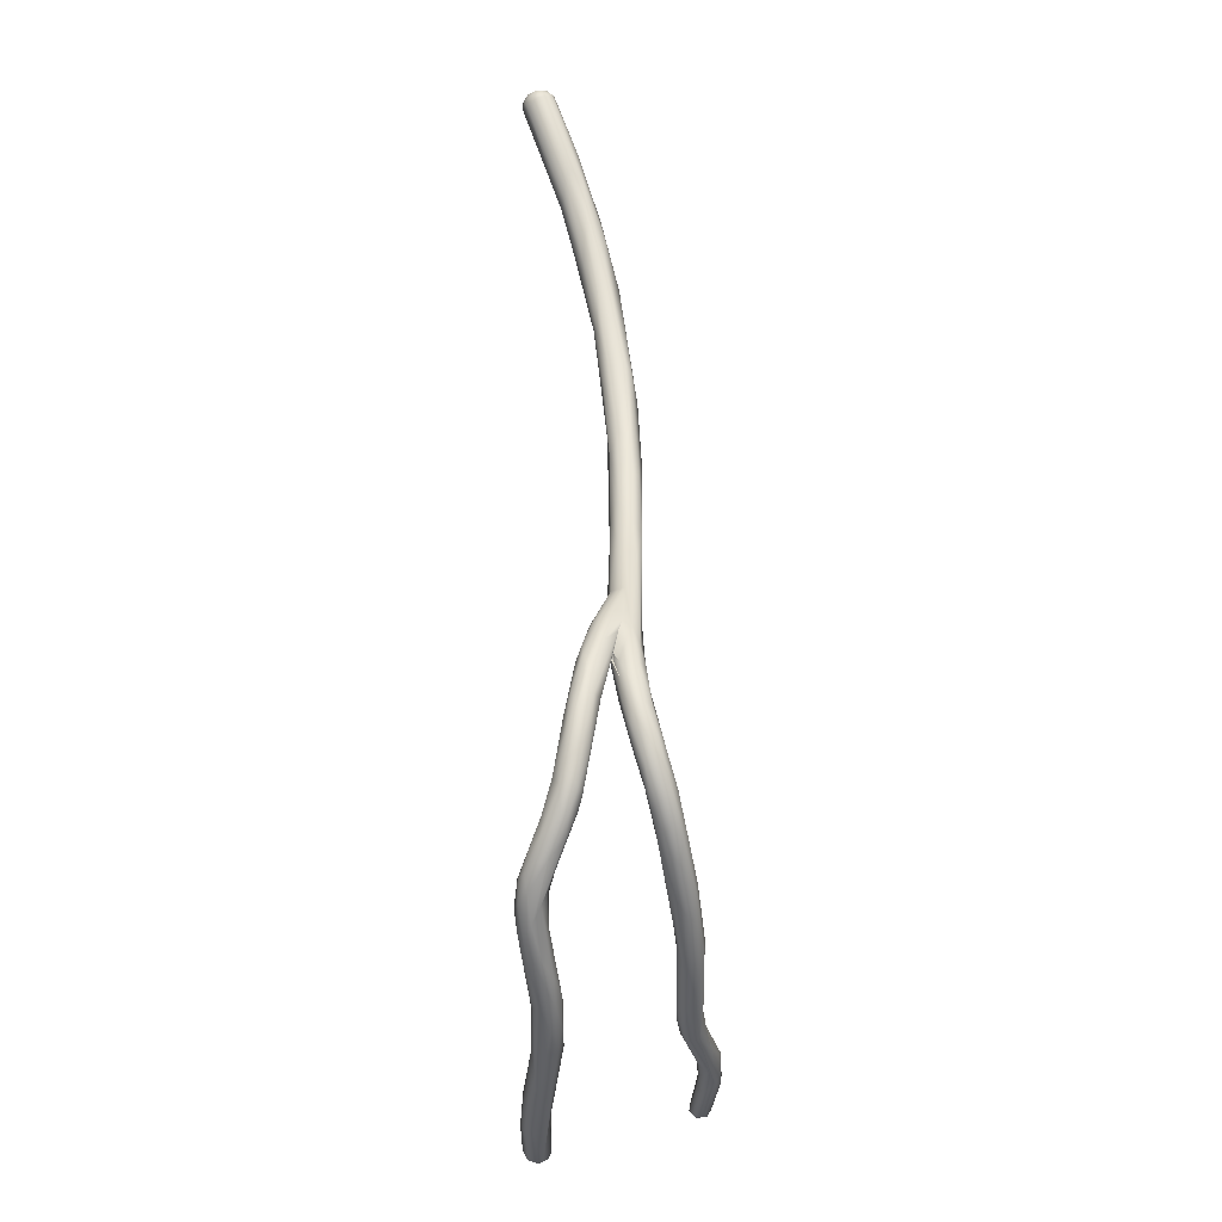
<metadata>
{"format":"obj","ext":"obj","renderer":"f3d","projection":"perspective","resolution":1024,"background":"white","views":[{"elev":-39.9,"azim":-177.3,"up":"+Y"}]}
</metadata>
<code>
o FJ1376.obj_grp1.117
v -0.144 -0.8138 7.302
v -0.1444 -0.8139 7.314
v -0.1455 -0.813 7.311
v -0.1434 -0.814 7.31
v -0.1454 -0.8129 7.316
v -0.1429 -0.8141 7.325
v -0.1436 -0.813 7.325
v -0.1432 -0.8122 7.297
v -0.1423 -0.8112 7.297
v -0.1452 -0.8126 7.306
v -0.1455 -0.8113 7.308
v -0.1456 -0.8115 7.316
v -0.1454 -0.811 7.315
v -0.1433 -0.8119 7.325
v -0.1437 -0.8102 7.306
v -0.1448 -0.8102 7.31
v -0.1409 -0.8108 7.295
v -0.1443 -0.81 7.314
v -0.1438 -0.8106 7.32
v -0.1424 -0.8132 7.28
v -0.1422 -0.8148 7.297
v -0.1428 -0.8132 7.293
v -0.1426 -0.8119 7.29
v -0.1419 -0.8134 7.308
v -0.1419 -0.8129 7.313
v -0.1424 -0.814 7.317
v -0.1424 -0.8146 7.324
v -0.1418 -0.8136 7.326
v -0.1427 -0.8127 7.326
v -0.141 -0.8142 7.325
v -0.1419 -0.8105 7.268
v -0.1416 -0.8127 7.276
v -0.1433 -0.8113 7.276
v -0.1434 -0.8099 7.275
v -0.1424 -0.8114 7.326
v -0.1413 -0.812 7.326
v -0.1424 -0.8084 7.264
v -0.1426 -0.8068 7.267
v -0.1418 -0.8109 7.29
v -0.1433 -0.8099 7.31
v -0.1418 -0.8107 7.308
v -0.1421 -0.8106 7.314
v -0.1416 -0.8116 7.315
v -0.142 -0.8108 7.325
v -0.1426 -0.8067 7.263
v -0.1414 -0.8068 7.271
v -0.1401 -0.7999 7.249
v -0.1401 -0.8132 7.28
v -0.1407 -0.8148 7.289
v -0.1395 -0.8141 7.287
v -0.1396 -0.8148 7.293
v -0.1409 -0.8151 7.297
v -0.1397 -0.8146 7.298
v -0.1415 -0.8128 7.316
v -0.1408 -0.8144 7.324
v -0.1399 -0.8132 7.325
v -0.1407 -0.8105 7.267
v -0.1388 -0.8089 7.263
v -0.1416 -0.812 7.309
v -0.1401 -0.8118 7.325
v -0.1406 -0.8126 7.326
v -0.1407 -0.8112 7.325
v -0.1397 -0.8092 7.279
v -0.1404 -0.8102 7.287
v -0.1396 -0.8113 7.297
v -0.1403 -0.8074 7.258
v -0.1411 -0.8081 7.277
v -0.1413 -0.8043 7.255
v -0.1405 -0.8047 7.253
v -0.1393 -0.801 7.248
v -0.1407 -0.8023 7.257
v -0.1393 -0.7973 7.248
v -0.139 -0.8106 7.273
v -0.1387 -0.8137 7.29
v -0.1385 -0.8133 7.293
v -0.139 -0.8132 7.298
v -0.139 -0.8099 7.276
v -0.1386 -0.8122 7.294
v -0.1389 -0.8069 7.256
v -0.1367 -0.8039 7.256
v -0.1381 -0.807 7.265
v -0.1391 -0.8063 7.267
v -0.1393 -0.8043 7.251
v -0.1377 -0.8048 7.252
v -0.1377 -0.8032 7.258
v -0.1391 -0.8037 7.261
v -0.1382 -0.7977 7.245
v -0.1376 -0.8023 7.248
v -0.139 -0.8002 7.254
v -0.1368 -0.7988 7.245
v -0.1377 -0.7992 7.252
v -0.1385 -0.7953 7.245
v -0.1381 -0.7961 7.248
v -0.1374 -0.7943 7.243
v -0.1361 -0.8024 7.25
v -0.1347 -0.7984 7.246
v -0.1352 -0.7992 7.249
v -0.1366 -0.8014 7.254
v -0.1354 -0.7982 7.245
v -0.1359 -0.798 7.25
v -0.1364 -0.7953 7.248
v -0.1357 -0.7942 7.242
v -0.135 -0.7892 7.24
v -0.1372 -0.7911 7.245
v -0.1368 -0.79 7.241
v -0.1352 -0.7913 7.246
v -0.1364 -0.7865 7.242
v -0.1359 -0.7861 7.243
v -0.1348 -0.7827 7.24
v -0.1331 -0.7937 7.243
v -0.1345 -0.7961 7.247
v -0.1336 -0.7932 7.242
v -0.1333 -0.7944 7.245
v -0.1338 -0.7908 7.241
v -0.1334 -0.7896 7.245
v -0.1341 -0.7883 7.245
v -0.1352 -0.7855 7.244
v -0.1349 -0.7786 7.24
v -0.1333 -0.7855 7.239
v -0.1358 -0.7827 7.241
v -0.1341 -0.783 7.244
v -0.1355 -0.7793 7.242
v -0.1347 -0.775 7.244
v -0.1334 -0.7762 7.245
v -0.1352 -0.7719 7.244
v -0.1344 -0.7576 7.244
v -0.1352 -0.7506 7.247
v -0.134 -0.7501 7.25
v -0.1348 -0.7505 7.25
v -0.1337 -0.7486 7.245
v -0.1353 -0.7452 7.249
v -0.1339 -0.7375 7.246
v -0.1338 -0.7412 7.251
v -0.1349 -0.7374 7.247
v -0.1353 -0.7328 7.249
v -0.1348 -0.7375 7.25
v -0.1335 -0.7321 7.251
v -0.1344 -0.7258 7.25
v -0.1347 -0.7202 7.247
v -0.1339 -0.7149 7.245
v -0.1332 -0.7294 7.246
v -0.1338 -0.7146 7.248
v -0.1322 -0.789 7.241
v -0.1319 -0.7853 7.24
v -0.1316 -0.7878 7.242
v -0.1319 -0.7861 7.244
v -0.1325 -0.7836 7.244
v -0.1325 -0.7836 7.244
v -0.1328 -0.7787 7.239
v -0.1318 -0.7823 7.24
v -0.1309 -0.7803 7.24
v -0.1336 -0.7744 7.24
v -0.1316 -0.7764 7.24
v -0.1324 -0.7735 7.24
v -0.1316 -0.7765 7.24
v -0.1326 -0.7663 7.242
v -0.1312 -0.7726 7.24
v -0.1318 -0.7769 7.245
v -0.1325 -0.7558 7.244
v -0.1323 -0.7535 7.25
v -0.1322 -0.7471 7.245
v -0.1312 -0.7532 7.245
v -0.1316 -0.7475 7.251
v -0.1318 -0.7377 7.246
v -0.1321 -0.7377 7.251
v -0.1314 -0.7285 7.245
v -0.1321 -0.7237 7.251
v -0.133 -0.717 7.249
v -0.1324 -0.7131 7.244
v -0.1296 -0.6975 7.24
v -0.1325 -0.7026 7.246
v -0.131 -0.713 7.249
v -0.1319 -0.6967 7.242
v -0.1314 -0.7031 7.247
v -0.1303 -0.779 7.242
v -0.1305 -0.7812 7.241
v -0.1307 -0.781 7.241
v -0.1305 -0.7812 7.241
v -0.1305 -0.7747 7.244
v -0.1308 -0.7812 7.241
v -0.1308 -0.7804 7.24
v -0.1309 -0.7805 7.24
v -0.1308 -0.7802 7.24
v -0.1308 -0.7804 7.24
v -0.1311 -0.7802 7.24
v -0.1308 -0.7803 7.241
v -0.1308 -0.7804 7.24
v -0.1308 -0.7803 7.241
v -0.1309 -0.7805 7.24
v -0.1308 -0.7802 7.24
v -0.1312 -0.7803 7.24
v -0.1307 -0.781 7.241
v -0.1305 -0.7812 7.241
v -0.1308 -0.7812 7.241
v -0.1308 -0.7803 7.241
v -0.1308 -0.7812 7.241
v -0.1308 -0.7804 7.24
v -0.129 -0.7889 7.24
v -0.1299 -0.7791 7.238
v -0.1305 -0.7812 7.241
v -0.1318 -0.7849 7.24
v -0.1308 -0.7812 7.241
v -0.1303 -0.7805 7.242
v -0.1306 -0.781 7.242
v -0.1303 -0.7805 7.242
v -0.1303 -0.779 7.242
v -0.1303 -0.7805 7.242
v -0.13 -0.7785 7.243
v -0.1303 -0.779 7.242
v -0.1301 -0.7785 7.243
v -0.1293 -0.7766 7.243
v -0.1307 -0.7719 7.245
v -0.1292 -0.7741 7.239
v -0.1304 -0.7678 7.246
v -0.1304 -0.7661 7.243
v -0.1282 -0.7745 7.243
v -0.1307 -0.7553 7.249
v -0.1302 -0.7471 7.247
v -0.1298 -0.7666 7.244
v -0.13 -0.7518 7.248
v -0.131 -0.744 7.246
v -0.1304 -0.7441 7.25
v -0.1301 -0.7335 7.247
v -0.1308 -0.7312 7.251
v -0.1295 -0.7266 7.249
v -0.1273 -0.7036 7.246
v -0.13 -0.7148 7.244
v -0.129 -0.717 7.245
v -0.1291 -0.7065 7.248
v -0.1298 -0.7012 7.247
v -0.1281 -0.6978 7.24
v -0.1295 -0.6874 7.238
v -0.1276 -0.6912 7.244
v -0.1301 -0.6935 7.244
v -0.1296 -0.6877 7.242
v -0.1272 -0.7978 7.242
v -0.1281 -0.7893 7.239
v -0.1282 -0.7928 7.242
v -0.1275 -0.7881 7.243
v -0.1289 -0.7853 7.242
v -0.1275 -0.7853 7.238
v -0.1289 -0.7777 7.238
v -0.1264 -0.7822 7.238
v -0.1271 -0.7828 7.243
v -0.1279 -0.7745 7.239
v -0.1273 -0.7747 7.241
v -0.1271 -0.7757 7.242
v -0.1291 -0.7221 7.248
v -0.1281 -0.7065 7.243
v -0.1274 -0.7053 7.244
v -0.1273 -0.6848 7.242
v -0.1289 -0.6834 7.238
v -0.126 -0.678 7.233
v -0.1264 -0.6853 7.235
v -0.1259 -0.6742 7.235
v -0.1262 -0.8024 7.245
v -0.1255 -0.8042 7.247
v -0.1255 -0.8024 7.244
v -0.1262 -0.7966 7.24
v -0.1271 -0.7955 7.244
v -0.1263 -0.7934 7.244
v -0.1257 -0.7912 7.238
v -0.1265 -0.7864 7.238
v -0.1259 -0.787 7.243
v -0.1263 -0.7794 7.239
v -0.1256 -0.7811 7.241
v -0.1252 -0.7824 7.24
v -0.1252 -0.6945 7.242
v -0.1244 -0.6843 7.241
v -0.1257 -0.6927 7.239
v -0.1235 -0.6762 7.231
v -0.1225 -0.6745 7.237
v -0.1244 -0.674 7.237
v -0.1248 -0.6713 7.232
v -0.1261 -0.6769 7.238
v -0.1234 -0.808 7.249
v -0.1244 -0.8053 7.246
v -0.1228 -0.8062 7.246
v -0.1251 -0.8037 7.248
v -0.1248 -0.8012 7.242
v -0.1217 -0.8099 7.254
v -0.1239 -0.8025 7.249
v -0.1229 -0.8025 7.243
v -0.1248 -0.796 7.24
v -0.1239 -0.795 7.24
v -0.1255 -0.7976 7.246
v -0.124 -0.7985 7.246
v -0.1255 -0.7976 7.246
v -0.1246 -0.7929 7.244
v -0.1247 -0.7885 7.239
v -0.1242 -0.7884 7.242
v -0.1221 -0.6804 7.238
v -0.1228 -0.6776 7.232
v -0.1224 -0.6807 7.234
v -0.121 -0.6613 7.228
v -0.1204 -0.8128 7.256
v -0.1194 -0.8144 7.257
v -0.1208 -0.8107 7.25
v -0.122 -0.8066 7.253
v -0.1224 -0.8021 7.249
v -0.1209 -0.8051 7.251
v -0.1198 -0.808 7.248
v -0.1219 -0.7993 7.245
v -0.1228 -0.7963 7.244
v -0.1235 -0.7919 7.241
v -0.1217 -0.8007 7.244
v -0.1218 -0.6813 7.236
v -0.1192 -0.6621 7.231
v -0.1203 -0.6612 7.23
v -0.1205 -0.6624 7.226
v -0.1209 -0.6614 7.227
v -0.1212 -0.8208 7.28
v -0.1202 -0.8226 7.286
v -0.1204 -0.8206 7.276
v -0.1194 -0.8222 7.281
v -0.121 -0.8211 7.287
v -0.1186 -0.8237 7.298
v -0.1206 -0.8187 7.27
v -0.1214 -0.8188 7.275
v -0.1215 -0.8184 7.277
v -0.1208 -0.8197 7.286
v -0.1181 -0.8217 7.303
v -0.1176 -0.8237 7.306
v -0.1208 -0.8173 7.278
v -0.1203 -0.8148 7.262
v -0.1197 -0.813 7.263
v -0.1205 -0.8118 7.257
v -0.1193 -0.8107 7.25
v -0.1206 -0.8089 7.255
v -0.1183 -0.8088 7.256
v -0.1202 -0.8037 7.248
v -0.1204 -0.8044 7.25
v -0.12 -0.8049 7.247
v -0.1198 -0.6755 7.234
v -0.1178 -0.6643 7.225
v -0.1169 -0.663 7.231
v -0.1195 -0.6636 7.225
v -0.1177 -0.6611 7.23
v -0.1195 -0.6612 7.226
v -0.1197 -0.6604 7.229
v -0.119 -0.8237 7.291
v -0.118 -0.8207 7.275
v -0.1162 -0.8246 7.296
v -0.1192 -0.8185 7.267
v -0.1184 -0.8191 7.268
v -0.119 -0.8194 7.292
v -0.1179 -0.8162 7.26
v -0.1192 -0.8151 7.272
v -0.1172 -0.8189 7.289
v -0.1175 -0.8193 7.294
v -0.1176 -0.8136 7.255
v -0.1194 -0.811 7.259
v -0.1174 -0.813 7.265
v -0.1172 -0.8115 7.253
v -0.1178 -0.8091 7.251
v -0.116 -0.8104 7.255
v -0.1163 -0.6654 7.227
v -0.1187 -0.6623 7.225
v -0.1176 -0.6623 7.225
v -0.1193 -0.6602 7.227
v -0.1179 -0.6606 7.226
v -0.1178 -0.66 7.228
v -0.1149 -0.8254 7.308
v -0.1157 -0.8252 7.318
v -0.117 -0.8233 7.318
v -0.1165 -0.8244 7.319
v -0.1174 -0.8223 7.311
v -0.1156 -0.8234 7.32
v -0.1169 -0.8202 7.277
v -0.116 -0.8214 7.287
v -0.1144 -0.8247 7.302
v -0.1166 -0.8211 7.311
v -0.1168 -0.8218 7.318
v -0.1164 -0.8223 7.319
v -0.1157 -0.8208 7.318
v -0.1165 -0.8167 7.262
v -0.1166 -0.8192 7.278
v -0.1169 -0.8185 7.282
v -0.1161 -0.8199 7.289
v -0.1147 -0.8204 7.302
v -0.1168 -0.8204 7.302
v -0.1152 -0.8203 7.305
v -0.1156 -0.8156 7.262
v -0.1178 -0.8168 7.277
v -0.1168 -0.8165 7.273
v -0.116 -0.8139 7.257
v -0.1162 -0.8104 7.257
v -0.1162 -0.8112 7.254
v -0.1155 -0.6628 7.229
v -0.1169 -0.6637 7.225
v -0.1162 -0.662 7.226
v -0.1157 -0.6636 7.226
v -0.1164 -0.6606 7.227
v -0.1153 -0.6622 7.227
v -0.1176 -0.6605 7.23
v -0.1162 -0.6612 7.229
v -0.1146 -0.8254 7.318
v -0.1148 -0.8251 7.319
v -0.1134 -0.8236 7.302
v -0.1144 -0.8238 7.32
v -0.1131 -0.8229 7.32
v -0.1155 -0.8217 7.32
v -0.1145 -0.8221 7.32
v -0.1135 -0.8213 7.319
v -0.1137 -0.822 7.3
v -0.1142 -0.8206 7.319
v -0.1153 -0.8132 7.259
v -0.1151 -0.6635 7.228
v -0.1154 -0.6617 7.228
v -0.1125 -0.8231 7.309
v -0.1132 -0.8245 7.308
v -0.1132 -0.825 7.318
v -0.1129 -0.8243 7.319
v -0.1122 -0.8232 7.318
v -0.1131 -0.8216 7.306
v -0.1124 -0.8223 7.319
v -0.1129 -0.8213 7.318
f 1 2 3
f 1 21 2
f 2 6 5
f 5 6 7
f 8 11 9
f 1 10 8
f 3 10 1
f 11 8 10
f 3 11 10
f 11 3 12
f 3 5 12
f 12 13 11
f 3 2 5
f 5 7 12
f 9 11 15
f 15 11 16
f 15 17 9
f 11 13 16
f 18 16 13
f 12 19 13
f 19 18 13
f 20 21 33
f 22 21 1
f 21 4 2
f 21 52 4
f 24 25 4
f 4 25 26
f 2 4 26
f 26 27 2
f 27 6 2
f 28 29 6
f 6 27 30
f 31 32 20
f 33 31 20
f 33 22 34
f 22 23 34
f 22 33 21
f 8 39 23
f 22 8 23
f 8 9 39
f 22 1 8
f 7 14 12
f 7 29 14
f 6 29 7
f 14 19 12
f 14 35 44
f 29 35 14
f 28 36 29
f 35 29 36
f 31 33 37
f 23 38 34
f 23 39 38
f 16 18 40
f 15 16 40
f 42 41 40
f 40 18 44
f 44 18 19
f 19 14 44
f 37 34 45
f 37 33 34
f 34 38 45
f 38 39 46
f 47 45 38
f 20 32 49
f 32 48 49
f 48 50 49
f 50 51 49
f 21 20 49
f 49 52 21
f 49 51 52
f 4 52 53
f 24 4 53
f 26 54 55
f 26 55 27
f 55 54 56
f 28 6 30
f 55 30 27
f 55 56 30
f 57 48 32
f 57 58 48
f 59 76 41
f 76 59 24
f 25 24 59
f 41 42 59
f 26 25 54
f 25 59 43
f 25 43 54
f 43 42 60
f 61 36 28
f 36 62 44
f 28 30 61
f 61 60 36
f 60 62 36
f 61 30 56
f 56 60 61
f 31 57 32
f 64 39 17
f 9 17 39
f 40 17 15
f 65 17 40
f 40 41 65
f 59 42 43
f 42 40 62
f 62 40 44
f 60 42 62
f 36 44 35
f 31 37 66
f 66 57 31
f 46 39 67
f 67 39 64
f 63 67 64
f 68 69 37
f 69 66 37
f 70 69 68
f 47 70 68
f 68 45 47
f 68 37 45
f 71 47 38
f 38 46 71
f 71 72 47
f 73 50 48
f 74 50 73
f 51 50 74
f 75 51 74
f 52 51 53
f 75 53 51
f 75 76 53
f 24 53 76
f 74 73 77
f 74 77 75
f 78 75 77
f 76 75 78
f 78 65 76
f 76 65 41
f 56 54 60
f 54 43 60
f 48 58 73
f 78 77 63
f 64 78 63
f 64 65 78
f 64 17 65
f 57 66 79
f 58 57 79
f 80 81 73
f 81 77 73
f 67 63 82
f 82 63 77
f 69 83 66
f 79 66 83
f 79 84 58
f 85 86 82
f 82 81 85
f 46 82 86
f 67 82 46
f 77 81 82
f 84 79 83
f 71 46 86
f 83 69 70
f 70 88 83
f 86 89 71
f 86 85 89
f 87 70 47
f 88 70 90
f 72 71 89
f 85 91 89
f 47 92 87
f 72 89 93
f 89 91 93
f 92 94 87
f 92 47 72
f 58 84 95
f 58 95 73
f 88 84 83
f 84 88 95
f 85 81 80
f 95 80 73
f 80 96 97
f 97 98 80
f 96 80 95
f 98 85 80
f 90 99 88
f 100 91 98
f 85 98 91
f 100 98 97
f 70 87 90
f 101 93 91
f 100 101 91
f 90 87 102
f 102 87 94
f 103 102 94
f 72 93 104
f 93 101 104
f 94 92 105
f 94 105 103
f 72 104 92
f 108 104 106
f 92 104 107
f 107 104 108
f 92 107 105
f 88 99 95
f 99 96 95
f 99 112 96
f 110 113 96
f 97 111 100
f 96 113 97
f 97 113 111
f 112 102 114
f 102 99 90
f 102 112 99
f 111 101 100
f 111 115 101
f 102 103 114
f 104 101 106
f 101 115 106
f 119 114 103
f 115 116 106
f 109 103 105
f 106 117 108
f 116 117 106
f 119 103 109
f 105 120 109
f 107 108 120
f 105 107 120
f 121 117 116
f 109 120 118
f 120 108 122
f 117 122 108
f 121 122 117
f 120 122 118
f 121 123 122
f 121 124 123
f 122 123 125
f 125 118 122
f 118 125 127
f 118 127 126
f 128 123 124
f 125 123 129
f 129 123 128
f 129 131 125
f 127 130 126
f 125 131 127
f 130 127 132
f 129 128 133
f 127 134 132
f 131 135 127
f 129 133 131
f 127 135 134
f 136 131 133
f 131 136 135
f 137 136 133
f 136 138 135
f 138 136 137
f 135 139 134
f 140 132 134
f 135 138 139
f 141 132 140
f 134 139 140
f 139 138 142
f 112 110 96
f 110 112 143
f 115 111 113
f 144 143 114
f 114 143 112
f 143 145 110
f 110 145 113
f 145 146 113
f 113 146 115
f 115 121 116
f 144 114 119
f 115 147 121
f 146 148 115
f 149 119 109
f 149 150 119
f 151 150 149
f 109 118 152
f 149 109 152
f 151 149 153
f 147 124 121
f 149 152 154
f 154 153 149
f 126 152 118
f 152 156 154
f 154 156 157
f 126 159 152
f 156 152 159
f 158 160 124
f 160 128 124
f 159 126 130
f 130 161 159
f 163 128 160
f 164 130 132
f 161 130 164
f 133 128 163
f 141 164 132
f 165 133 163
f 133 165 137
f 164 141 166
f 165 167 137
f 168 138 137
f 168 137 167
f 141 140 169
f 138 168 142
f 169 166 141
f 139 142 171
f 139 173 140
f 139 171 173
f 142 174 171
f 168 174 142
f 168 172 174
f 119 150 144
f 143 144 176
f 143 176 145
f 146 179 148
f 145 175 146
f 144 150 180
f 151 181 150
f 150 182 180
f 183 184 185
f 182 186 180
f 187 188 189
f 192 193 194
f 177 196 195
f 197 190 177
f 195 197 177
f 190 198 177
f 191 155 190
f 155 198 190
f 200 201 202
f 145 176 203
f 145 203 175
f 204 205 206
f 207 208 209
f 179 146 175
f 179 175 210
f 211 179 208
f 158 124 147
f 179 158 148
f 212 158 179
f 242 199 157
f 154 199 155
f 154 157 199
f 213 157 156
f 211 212 179
f 156 215 213
f 162 156 159
f 215 156 162
f 215 162 218
f 214 219 220
f 214 220 217
f 215 218 219
f 217 212 214
f 158 212 160
f 212 217 160
f 162 159 161
f 163 160 217
f 162 221 218
f 162 161 221
f 163 217 222
f 217 220 222
f 221 161 223
f 161 164 223
f 223 218 221
f 224 163 222
f 224 165 163
f 224 222 225
f 224 225 226
f 165 224 167
f 166 223 164
f 166 227 228
f 224 172 167
f 229 172 224
f 227 166 169
f 168 167 172
f 172 230 174
f 232 170 169
f 230 233 174
f 171 174 234
f 169 140 232
f 140 173 232
f 173 171 235
f 171 234 235
f 239 240 238
f 237 198 155
f 198 240 178
f 198 238 240
f 240 239 208
f 198 178 177
f 178 240 207
f 208 207 240
f 237 155 199
f 237 199 241
f 241 199 242
f 243 242 213
f 244 211 208
f 212 211 216
f 213 242 157
f 212 216 214
f 213 215 245
f 246 245 215
f 219 214 247
f 247 214 216
f 215 219 246
f 218 220 219
f 220 218 225
f 222 220 225
f 225 218 223
f 225 223 248
f 228 223 166
f 223 228 248
f 224 226 229
f 226 225 248
f 228 227 249
f 228 249 250
f 250 248 228
f 248 250 226
f 169 170 231
f 231 227 169
f 229 230 172
f 249 227 231
f 230 229 233
f 234 174 233
f 251 234 233
f 252 232 173
f 235 252 173
f 251 235 234
f 253 170 232
f 253 254 170
f 236 258 256
f 256 257 238
f 256 198 236
f 238 198 256
f 237 259 236
f 237 236 198
f 260 239 238
f 239 260 261
f 262 259 237
f 241 262 237
f 262 241 263
f 239 244 208
f 264 244 239
f 263 241 243
f 243 241 242
f 264 247 244
f 264 266 247
f 243 245 265
f 266 267 246
f 211 244 216
f 216 244 247
f 266 246 247
f 245 243 213
f 245 246 265
f 267 265 246
f 246 219 247
f 250 268 226
f 250 249 268
f 269 229 226
f 270 249 231
f 249 270 268
f 233 229 269
f 254 270 231
f 231 170 254
f 269 272 233
f 272 251 233
f 252 274 232
f 252 235 255
f 235 275 255
f 253 232 274
f 275 235 251
f 251 273 275
f 274 252 255
f 256 276 257
f 277 276 256
f 258 277 256
f 277 258 280
f 257 279 238
f 238 279 260
f 279 282 260
f 258 236 259
f 280 258 259
f 283 280 284
f 283 284 285
f 260 286 261
f 282 286 260
f 287 288 282
f 259 284 280
f 287 289 288
f 262 284 259
f 262 285 284
f 288 289 261
f 285 262 290
f 291 264 289
f 261 264 239
f 261 289 264
f 262 263 290
f 243 290 263
f 267 290 243
f 266 264 291
f 265 267 243
f 291 267 266
f 292 226 268
f 226 292 269
f 270 254 293
f 293 294 270
f 254 271 293
f 273 251 272
f 271 254 253
f 295 274 255
f 296 276 297
f 277 298 276
f 277 278 298
f 296 281 257
f 257 276 296
f 257 281 279
f 299 279 281
f 282 279 299
f 278 277 280
f 278 280 283
f 299 300 282
f 301 300 299
f 285 306 283
f 302 283 306
f 300 287 282
f 303 304 300
f 304 287 300
f 306 285 305
f 306 304 303
f 287 304 289
f 285 290 305
f 291 289 304
f 306 291 304
f 306 305 291
f 291 305 267
f 267 305 290
f 268 307 292
f 270 307 268
f 270 294 307
f 307 334 292
f 255 275 273
f 272 308 273
f 255 273 309
f 274 310 253
f 295 311 274
f 255 309 295
f 312 314 313
f 315 313 314
f 312 313 316
f 313 317 316
f 318 314 312
f 312 319 318
f 312 316 319
f 316 320 319
f 320 316 321
f 316 322 321
f 316 323 322
f 324 320 321
f 325 319 320
f 325 318 319
f 320 324 326
f 296 325 327
f 320 326 325
f 296 327 281
f 278 302 328
f 298 278 328
f 297 276 298
f 281 327 329
f 278 283 302
f 281 329 299
f 299 330 301
f 302 306 333
f 333 306 331
f 301 332 300
f 331 306 303
f 303 332 331
f 300 332 303
f 292 272 269
f 271 335 293
f 271 253 337
f 271 337 335
f 272 338 308
f 253 310 337
f 274 311 310
f 308 309 273
f 310 311 339
f 311 295 340
f 295 309 340
f 342 343 315
f 315 341 313
f 343 341 315
f 313 341 317
f 317 323 316
f 314 318 344
f 314 344 345
f 314 345 315
f 345 342 315
f 346 321 322
f 347 345 344
f 348 346 349
f 346 350 349
f 321 346 324
f 347 344 297
f 318 297 344
f 318 325 297
f 324 346 348
f 296 297 325
f 326 324 348
f 298 328 351
f 347 297 298
f 298 351 347
f 325 326 327
f 326 352 327
f 326 353 330
f 348 353 326
f 302 354 328
f 355 354 302
f 329 327 352
f 352 330 329
f 352 326 330
f 355 302 333
f 330 387 332
f 329 330 299
f 355 333 356
f 356 333 331
f 301 330 332
f 307 357 334
f 307 294 357
f 294 293 357
f 336 338 272
f 310 358 337
f 358 335 337
f 339 358 310
f 339 311 360
f 361 339 360
f 358 339 359
f 360 311 340
f 362 361 360
f 308 340 309
f 308 395 340
f 338 395 308
f 362 340 395
f 340 362 360
f 343 363 341
f 341 364 317
f 363 364 341
f 323 317 364
f 323 366 365
f 364 366 323
f 323 365 367
f 365 366 368
f 342 369 343
f 343 369 370
f 371 343 370
f 323 367 322
f 322 367 372
f 365 374 373
f 365 373 367
f 367 373 372
f 375 372 373
f 368 374 365
f 345 376 342
f 370 369 377
f 379 378 349
f 377 379 370
f 377 378 379
f 346 381 350
f 350 381 382
f 346 322 381
f 322 372 381
f 373 374 375
f 347 376 345
f 369 376 383
f 376 369 342
f 383 377 369
f 377 385 378
f 384 378 385
f 384 348 349
f 384 349 378
f 349 350 380
f 384 385 353
f 353 348 384
f 351 354 386
f 351 376 347
f 386 376 351
f 353 385 387
f 328 354 351
f 354 388 386
f 387 330 353
f 388 354 355
f 388 355 356
f 332 387 331
f 331 387 356
f 357 293 335
f 390 357 335
f 390 335 359
f 359 335 358
f 390 359 391
f 390 391 392
f 336 272 292
f 359 339 361
f 391 359 361
f 361 393 391
f 394 391 393
f 361 362 393
f 395 393 362
f 395 396 393
f 336 396 338
f 338 396 395
f 363 397 364
f 398 364 397
f 412 398 397
f 371 370 399
f 343 371 363
f 366 364 398
f 368 366 398
f 398 400 368
f 400 398 413
f 402 375 374
f 368 402 374
f 403 402 368
f 400 403 368
f 401 403 400
f 370 379 405
f 382 380 350
f 381 372 382
f 406 380 382
f 372 375 382
f 382 375 406
f 375 402 406
f 406 402 403
f 404 406 403
f 376 386 383
f 383 407 377
f 383 386 407
f 385 407 387
f 407 385 377
f 386 388 407
f 407 388 356
f 387 407 356
f 390 392 357
f 408 334 357
f 357 392 408
f 334 408 292
f 389 292 408
f 392 391 394
f 392 394 408
f 389 408 409
f 394 409 408
f 336 389 396
f 336 292 389
f 409 396 389
f 409 394 393
f 393 396 409
f 363 412 397
f 410 399 405
f 411 371 399
f 410 411 399
f 411 363 371
f 412 411 410
f 412 363 411
f 414 413 412
f 412 410 414
f 400 413 401
f 398 412 413
f 405 399 370
f 415 410 405
f 410 415 416
f 416 415 417
f 416 414 410
f 413 414 416
f 404 403 401
f 416 404 401
f 417 404 416
f 413 416 401
f 405 379 415
f 349 380 379
f 379 380 415
f 406 417 380
f 404 417 406
f 417 415 380

</code>
